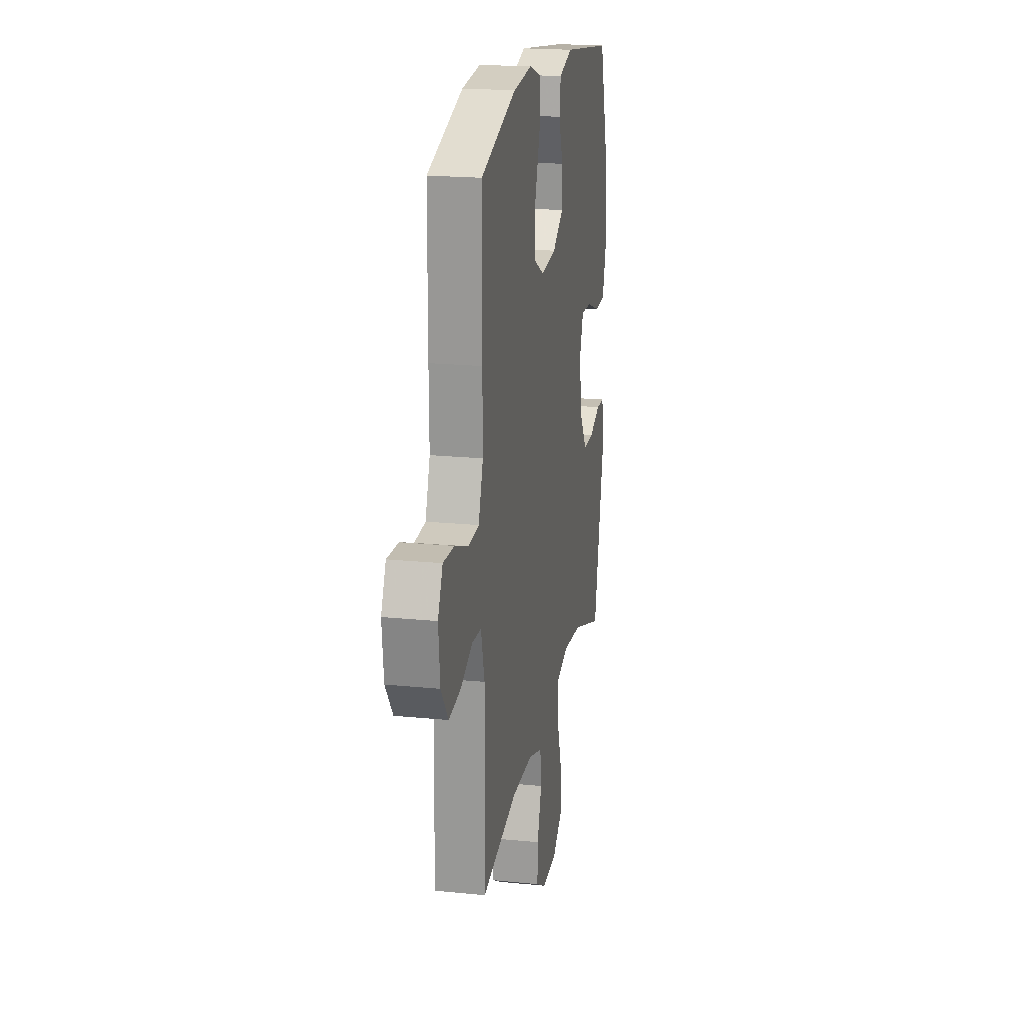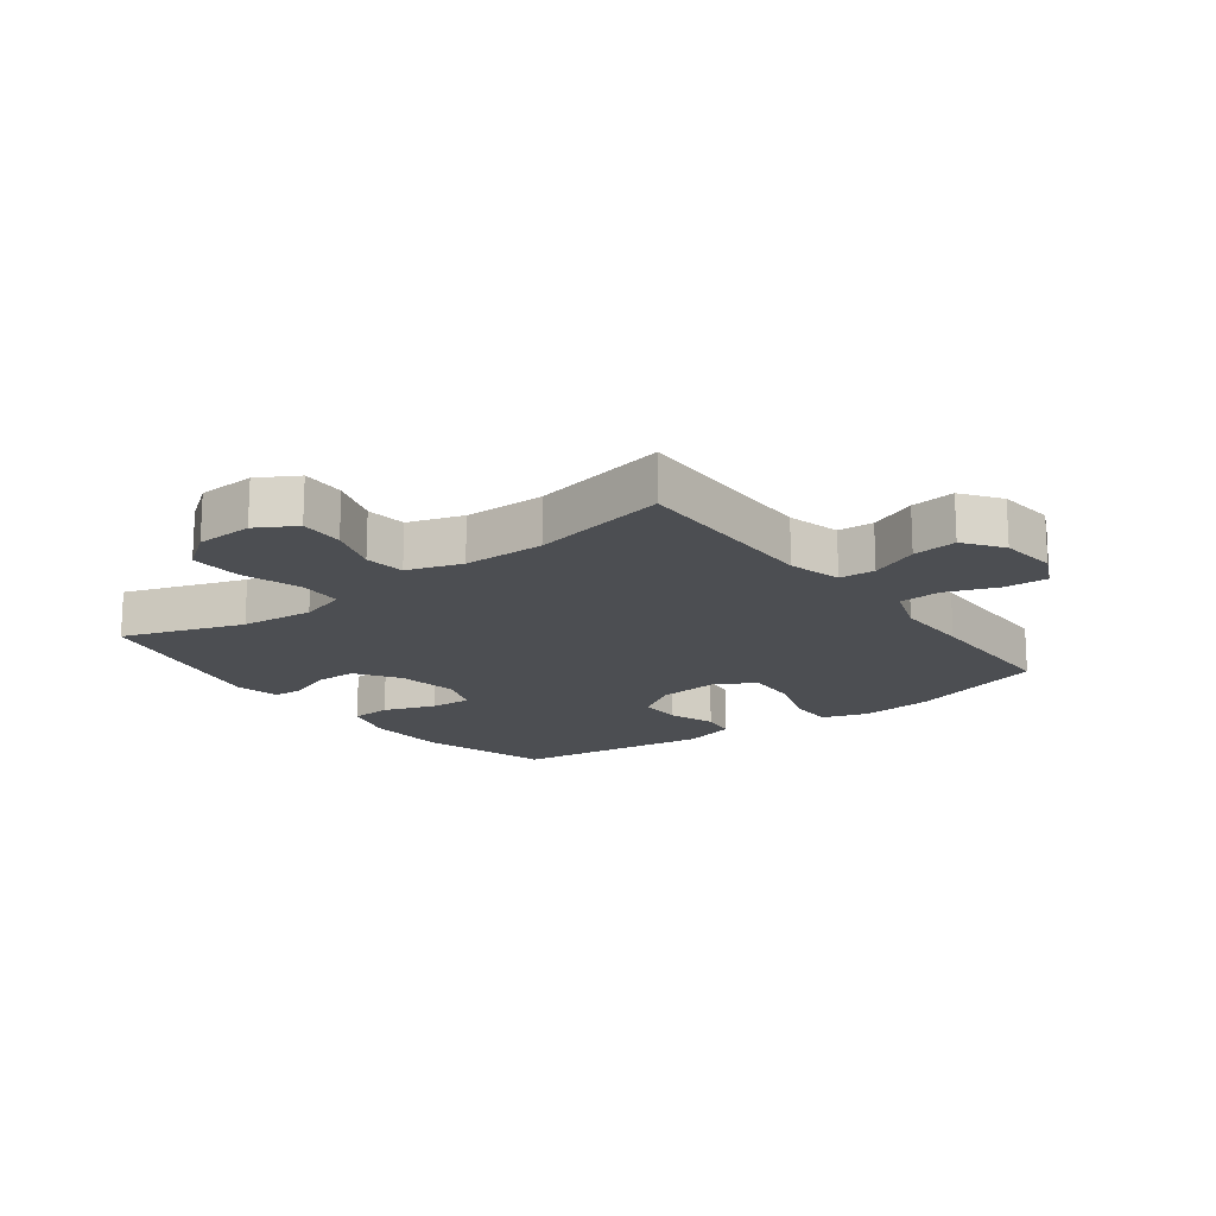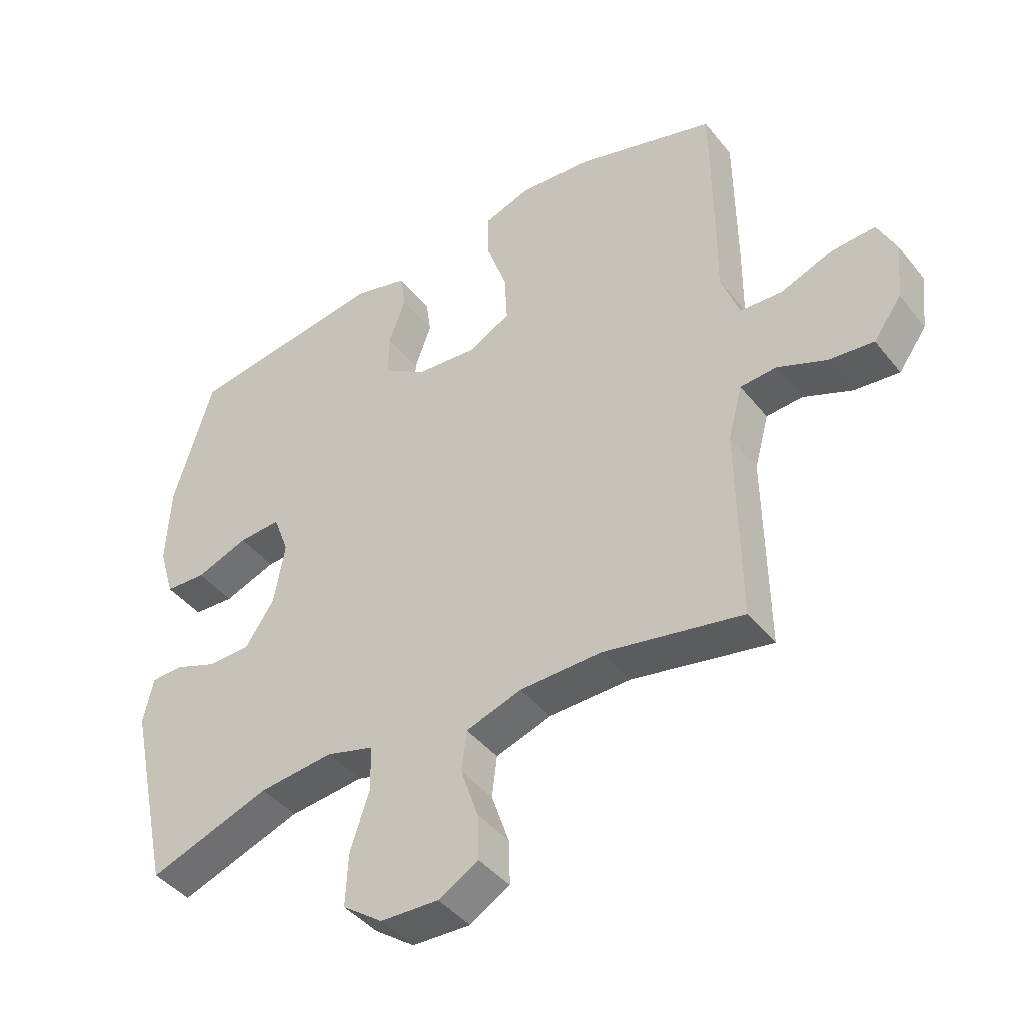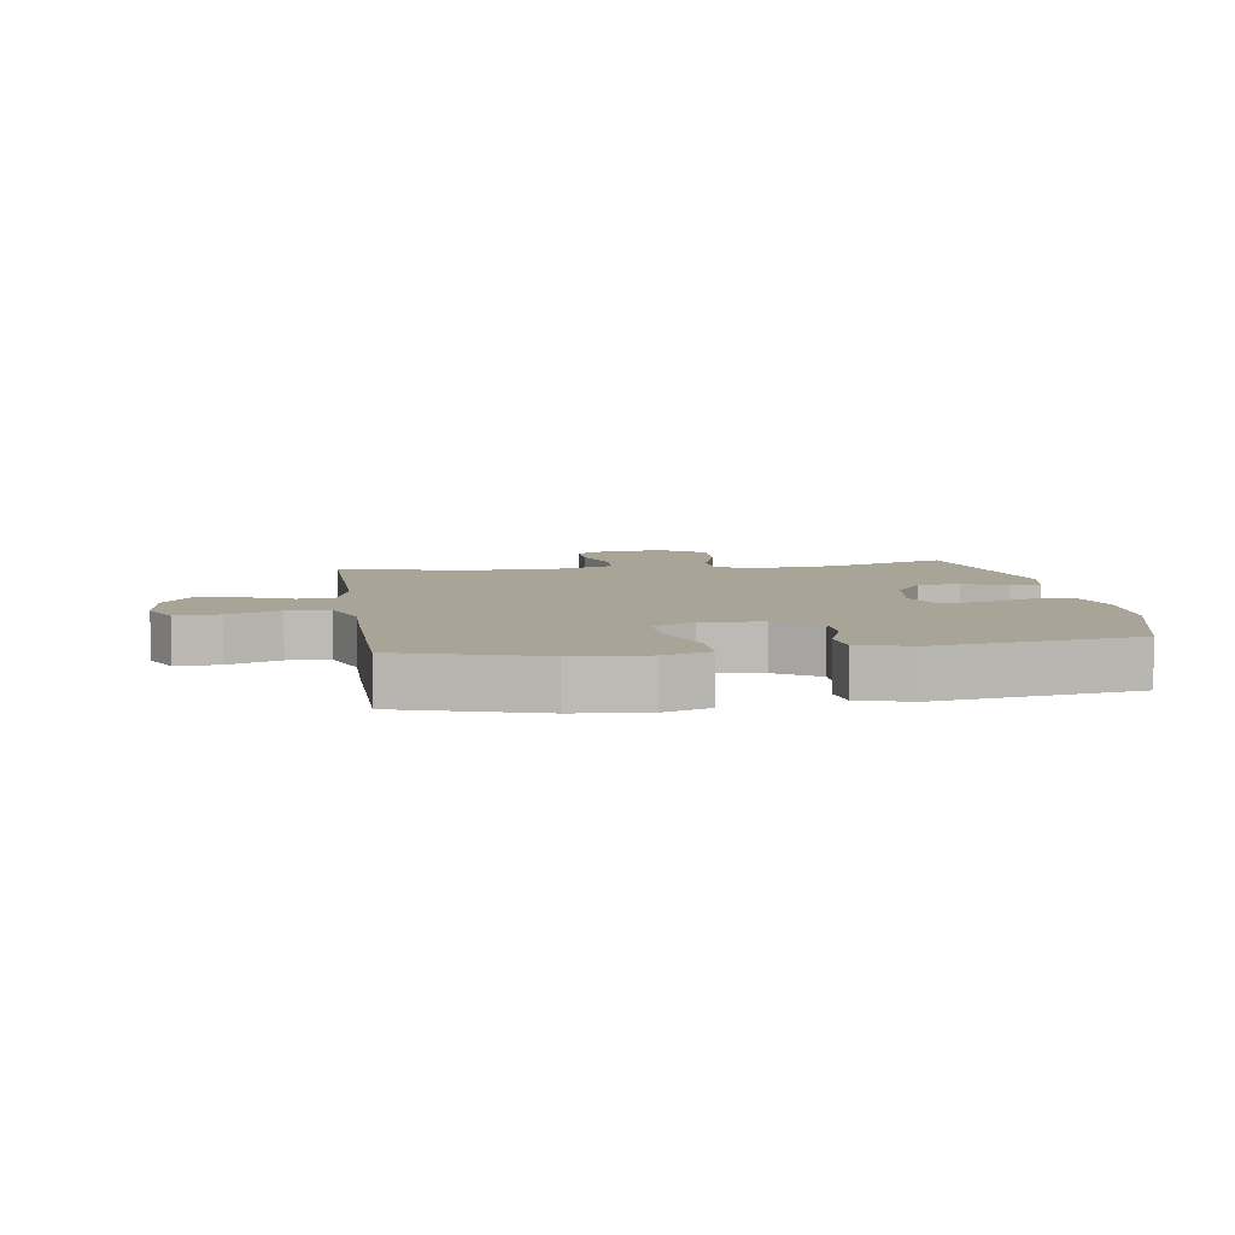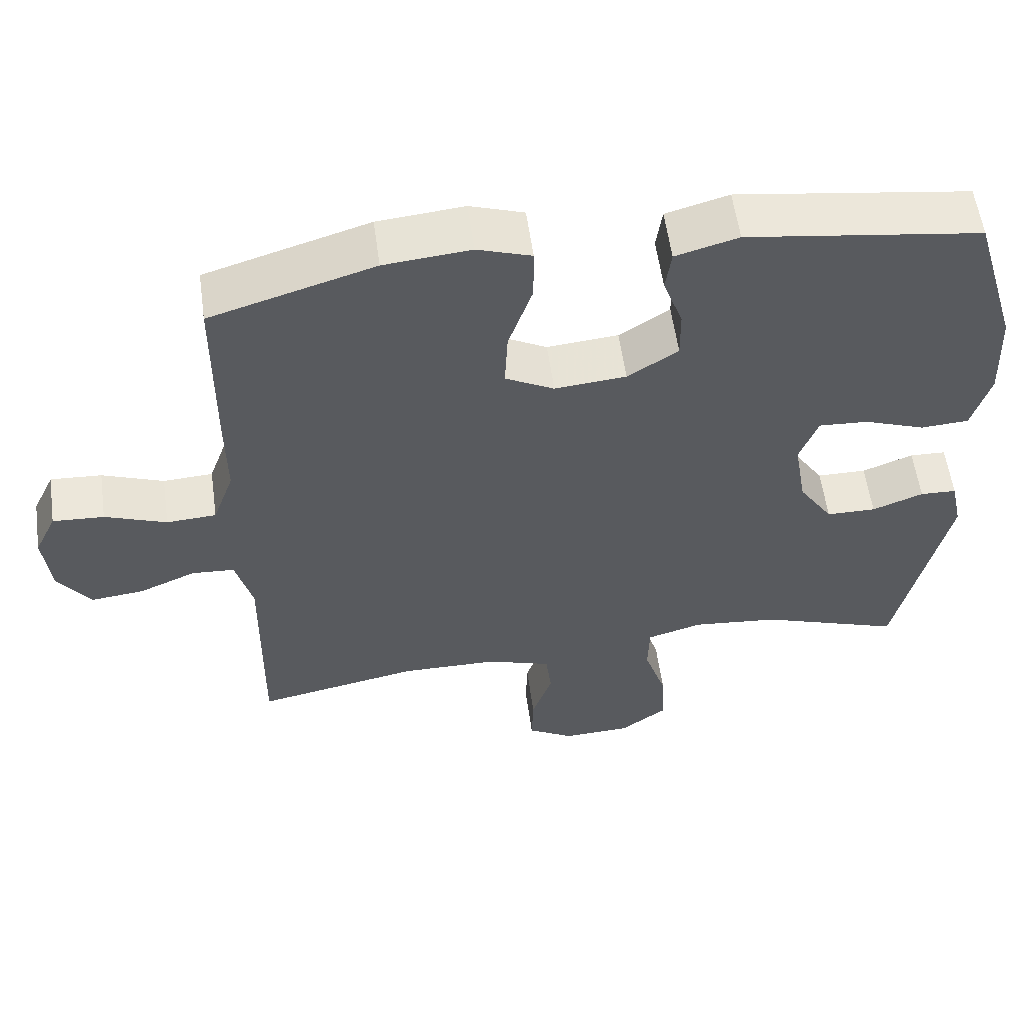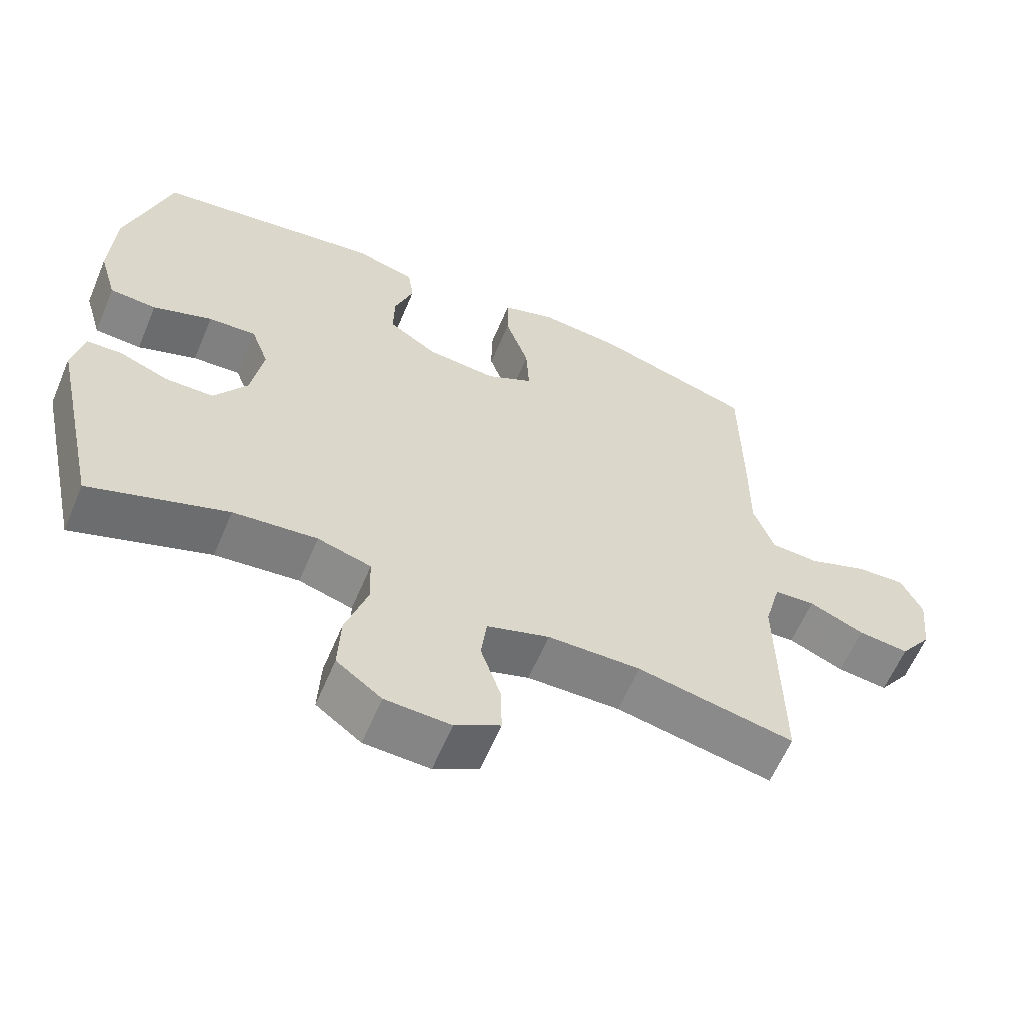
<metadata>
{"format":"obj","ext":"obj","renderer":"f3d","projection":"perspective","resolution":1024,"background":"white","views":[{"elev":20.0,"azim":-79.5,"up":"+Z"},{"elev":-17.0,"azim":-143.0,"up":"+Y"},{"elev":-43.0,"azim":-144.6,"up":"+Z"},{"elev":7.0,"azim":-8.8,"up":"+Y"},{"elev":57.2,"azim":-7.9,"up":"+Z"},{"elev":-61.1,"azim":157.1,"up":"+Z"}]}
</metadata>
<code>
v 0.5 0.07 0.5
v 0.563 0.07 0.288
v 0.569 0.07 0.157
v 0.544 0.07 0.072
v 0.478 0.07 0.068
v 0.394 0.07 0.099
v 0.326 0.07 0.103
v 0.301 0.07 0.035
v 0.318 0.07 -0.065
v 0.365 0.07 -0.136
v 0.433 0.07 -0.137
v 0.503 0.07 -0.11
v 0.553 0.07 -0.112
v 0.569 0.07 -0.186
v 0.5 0.07 -0.5
v 0.305 0.07 -0.432
v 0.186 0.07 -0.42
v 0.11 0.07 -0.442
v 0.108 0.07 -0.514
v 0.139 0.07 -0.609
v 0.143 0.07 -0.694
v 0.079 0.07 -0.741
v -0.014 0.07 -0.745
v -0.078 0.07 -0.708
v -0.076 0.07 -0.636
v -0.048 0.07 -0.553
v -0.056 0.07 -0.487
v -0.145 0.07 -0.458
v -0.277 0.07 -0.456
v -0.5 0.07 -0.5
v -0.496 0.07 -0.182
v -0.519 0.07 -0.096
v -0.577 0.07 -0.092
v -0.655 0.07 -0.125
v -0.727 0.07 -0.133
v -0.772 0.07 -0.071
v -0.782 0.07 0.022
v -0.752 0.07 0.085
v -0.682 0.07 0.081
v -0.598 0.07 0.049
v -0.53 0.07 0.053
v -0.501 0.07 0.134
v -0.502 0.07 0.258
v -0.5 0.07 0.5
v -0.276 0.07 0.568
v -0.158 0.07 0.579
v -0.084 0.07 0.554
v -0.084 0.07 0.479
v -0.117 0.07 0.382
v -0.121 0.07 0.301
v -0.054 0.07 0.265
v 0.044 0.07 0.274
v 0.113 0.07 0.319
v 0.112 0.07 0.389
v 0.085 0.07 0.464
v 0.093 0.07 0.522
v 0.179 0.07 0.546
v 0.5 0 0.5
v 0.563 0 0.288
v 0.569 0 0.157
v 0.544 0 0.072
v 0.478 0 0.068
v 0.394 0 0.099
v 0.326 0 0.103
v 0.301 0 0.035
v 0.318 0 -0.065
v 0.365 0 -0.136
v 0.433 0 -0.137
v 0.503 0 -0.11
v 0.553 0 -0.112
v 0.569 0 -0.186
v 0.5 0 -0.5
v 0.305 0 -0.432
v 0.186 0 -0.42
v 0.11 0 -0.442
v 0.108 0 -0.514
v 0.139 0 -0.609
v 0.143 0 -0.694
v 0.079 0 -0.741
v -0.014 0 -0.745
v -0.078 0 -0.708
v -0.076 0 -0.636
v -0.048 0 -0.553
v -0.056 0 -0.487
v -0.145 0 -0.458
v -0.277 0 -0.456
v -0.5 0 -0.5
v -0.496 0 -0.182
v -0.519 0 -0.096
v -0.577 0 -0.092
v -0.655 0 -0.125
v -0.727 0 -0.133
v -0.772 0 -0.071
v -0.782 0 0.022
v -0.752 0 0.085
v -0.682 0 0.081
v -0.598 0 0.049
v -0.53 0 0.053
v -0.501 0 0.134
v -0.502 0 0.258
v -0.5 0 0.5
v -0.276 0 0.568
v -0.158 0 0.579
v -0.084 0 0.554
v -0.084 0 0.479
v -0.117 0 0.382
v -0.121 0 0.301
v -0.054 0 0.265
v 0.044 0 0.274
v 0.113 0 0.319
v 0.112 0 0.389
v 0.085 0 0.464
v 0.093 0 0.522
v 0.179 0 0.546
f 4 5 6
f 3 4 6
f 2 3 6
f 1 2 6
f 57 1 6
f 56 57 6
f 55 56 6
f 54 55 6
f 53 54 6 7
f 52 53 7 8
f 51 52 8 9
f 50 51 9 10
f 47 48 49
f 46 47 49
f 45 46 49
f 44 45 49
f 43 44 49
f 42 43 49
f 41 42 49 50
f 38 39 40
f 37 38 40
f 36 37 40
f 35 36 40
f 34 35 40
f 33 34 40
f 32 33 40 41
f 41 50 10
f 32 41 10
f 31 32 10
f 24 25 26
f 23 24 26
f 22 23 26
f 21 22 26
f 20 21 26
f 19 20 26
f 18 19 26 27
f 17 18 27 28
f 14 15 16
f 13 14 16
f 12 13 16
f 11 12 16
f 11 16 17
f 31 10 11
f 30 31 11
f 29 30 11
f 11 17 28 29
f 63 62 61
f 63 61 60
f 63 60 59
f 63 59 58
f 63 58 114
f 63 114 113
f 63 113 112
f 63 112 111
f 64 63 111 110
f 65 64 110 109
f 66 65 109 108
f 67 66 108 107
f 106 105 104
f 106 104 103
f 106 103 102
f 106 102 101
f 106 101 100
f 106 100 99
f 107 106 99 98
f 97 96 95
f 97 95 94
f 97 94 93
f 97 93 92
f 97 92 91
f 97 91 90
f 98 97 90 89
f 67 107 98
f 67 98 89
f 67 89 88
f 83 82 81
f 83 81 80
f 83 80 79
f 83 79 78
f 83 78 77
f 83 77 76
f 84 83 76 75
f 85 84 75 74
f 73 72 71
f 73 71 70
f 73 70 69
f 73 69 68
f 74 73 68
f 68 67 88
f 68 88 87
f 68 87 86
f 86 85 74 68
f 1 58 59 2
f 2 59 60 3
f 3 60 61 4
f 4 61 62 5
f 5 62 63 6
f 6 63 64 7
f 7 64 65 8
f 8 65 66 9
f 9 66 67 10
f 10 67 68 11
f 11 68 69 12
f 12 69 70 13
f 13 70 71 14
f 14 71 72 15
f 15 72 73 16
f 16 73 74 17
f 17 74 75 18
f 18 75 76 19
f 19 76 77 20
f 20 77 78 21
f 21 78 79 22
f 22 79 80 23
f 23 80 81 24
f 24 81 82 25
f 25 82 83 26
f 26 83 84 27
f 27 84 85 28
f 28 85 86 29
f 29 86 87 30
f 30 87 88 31
f 31 88 89 32
f 32 89 90 33
f 33 90 91 34
f 34 91 92 35
f 35 92 93 36
f 36 93 94 37
f 37 94 95 38
f 38 95 96 39
f 39 96 97 40
f 40 97 98 41
f 41 98 99 42
f 42 99 100 43
f 43 100 101 44
f 44 101 102 45
f 45 102 103 46
f 46 103 104 47
f 47 104 105 48
f 48 105 106 49
f 49 106 107 50
f 50 107 108 51
f 51 108 109 52
f 52 109 110 53
f 53 110 111 54
f 54 111 112 55
f 55 112 113 56
f 56 113 114 57
f 57 114 58 1

</code>
